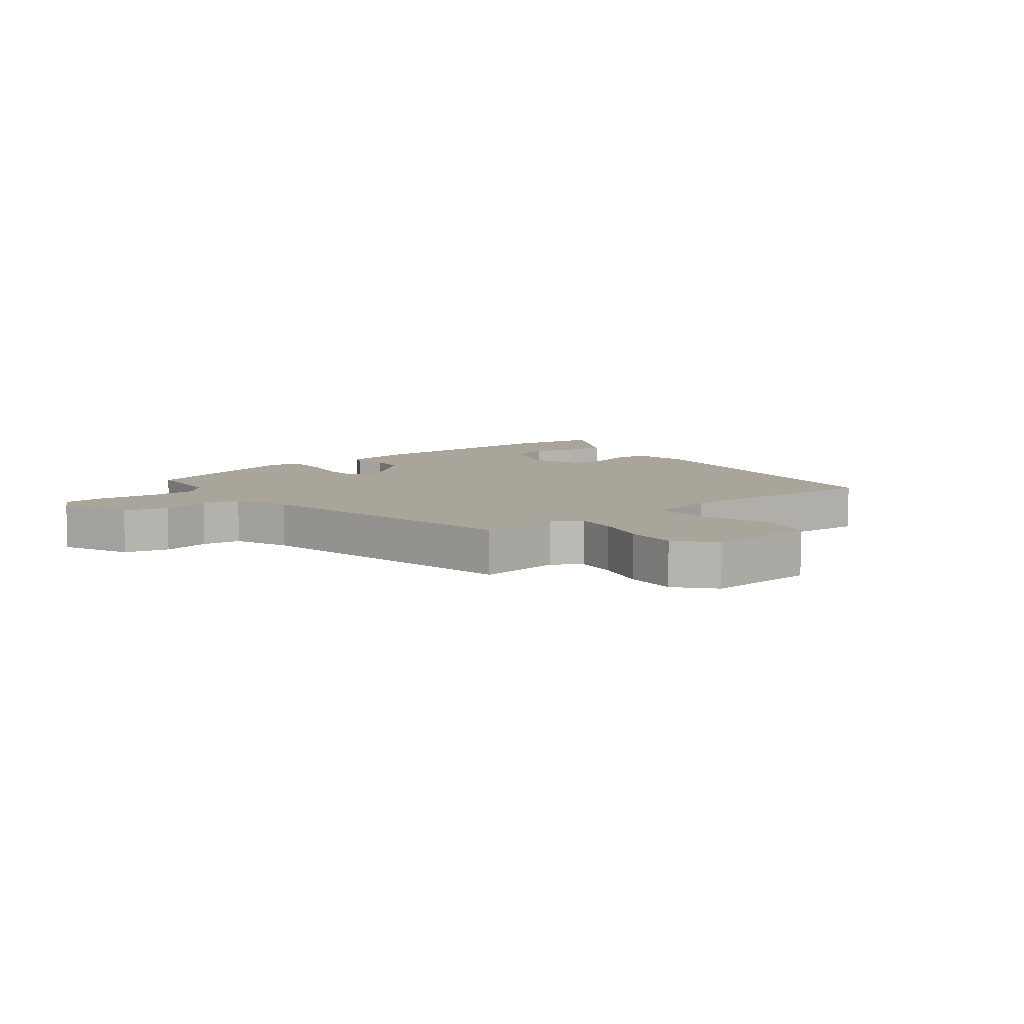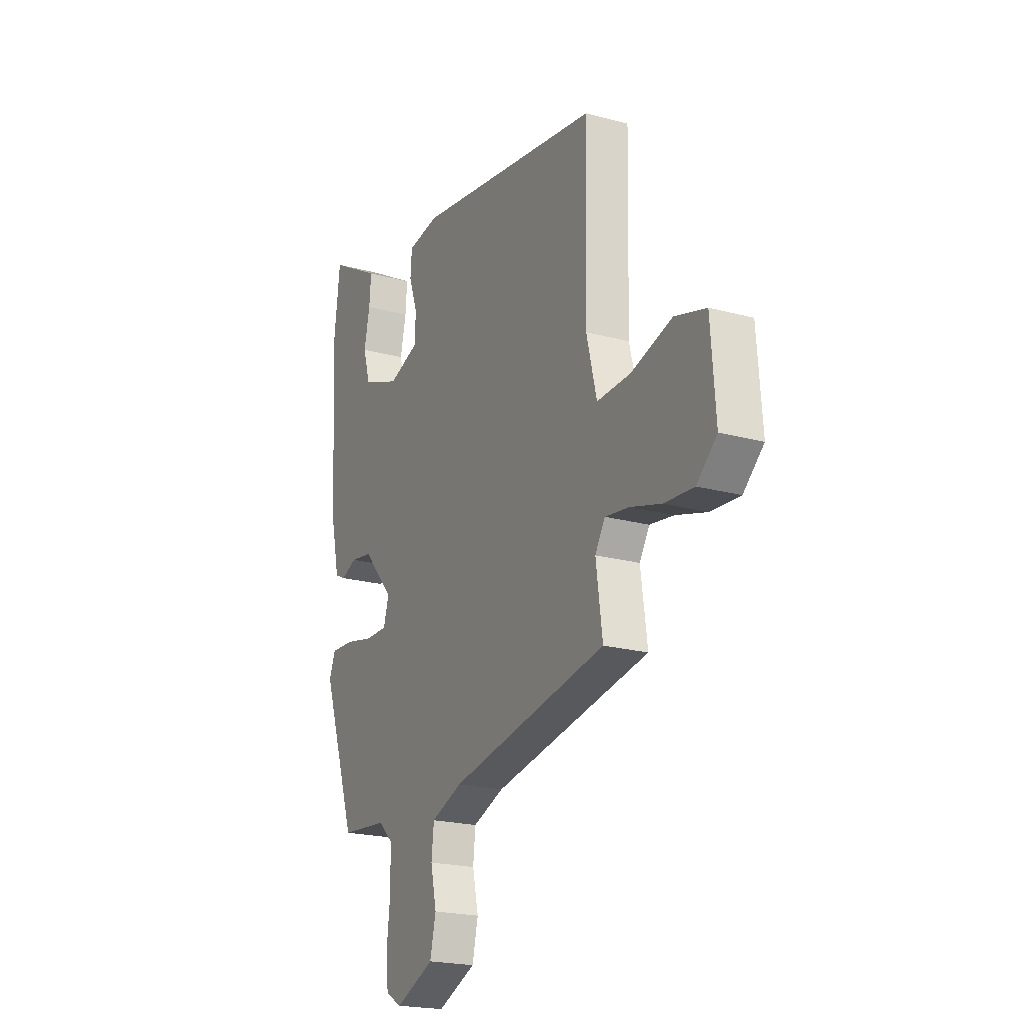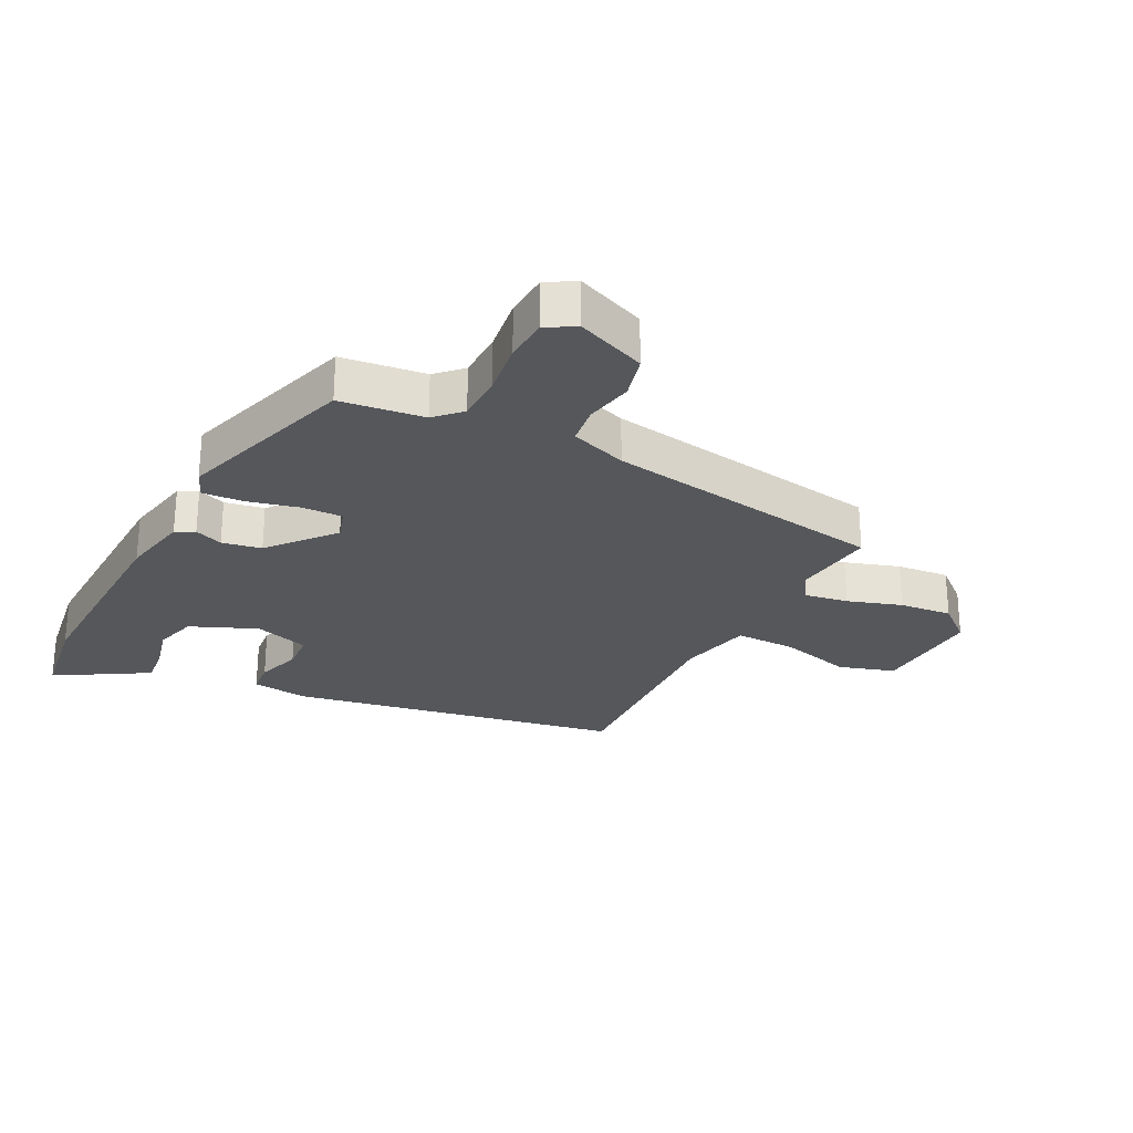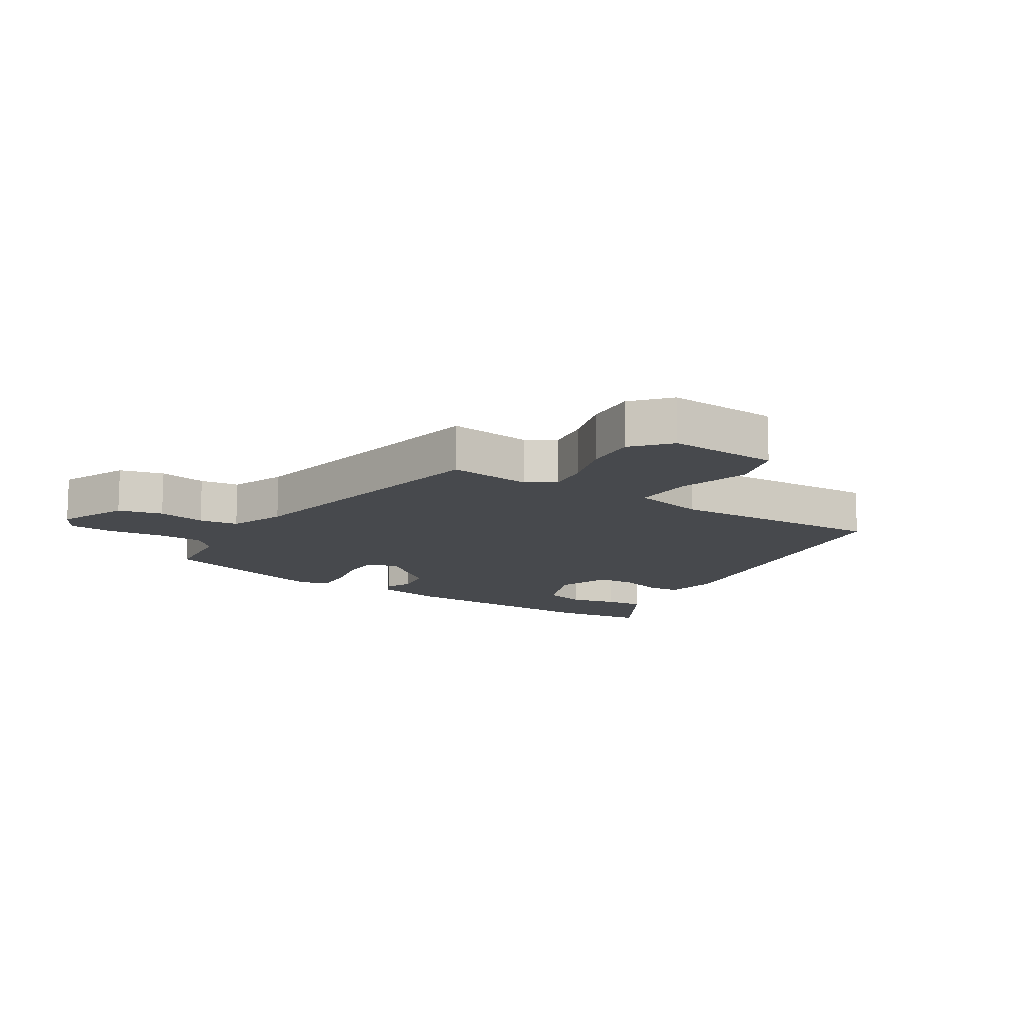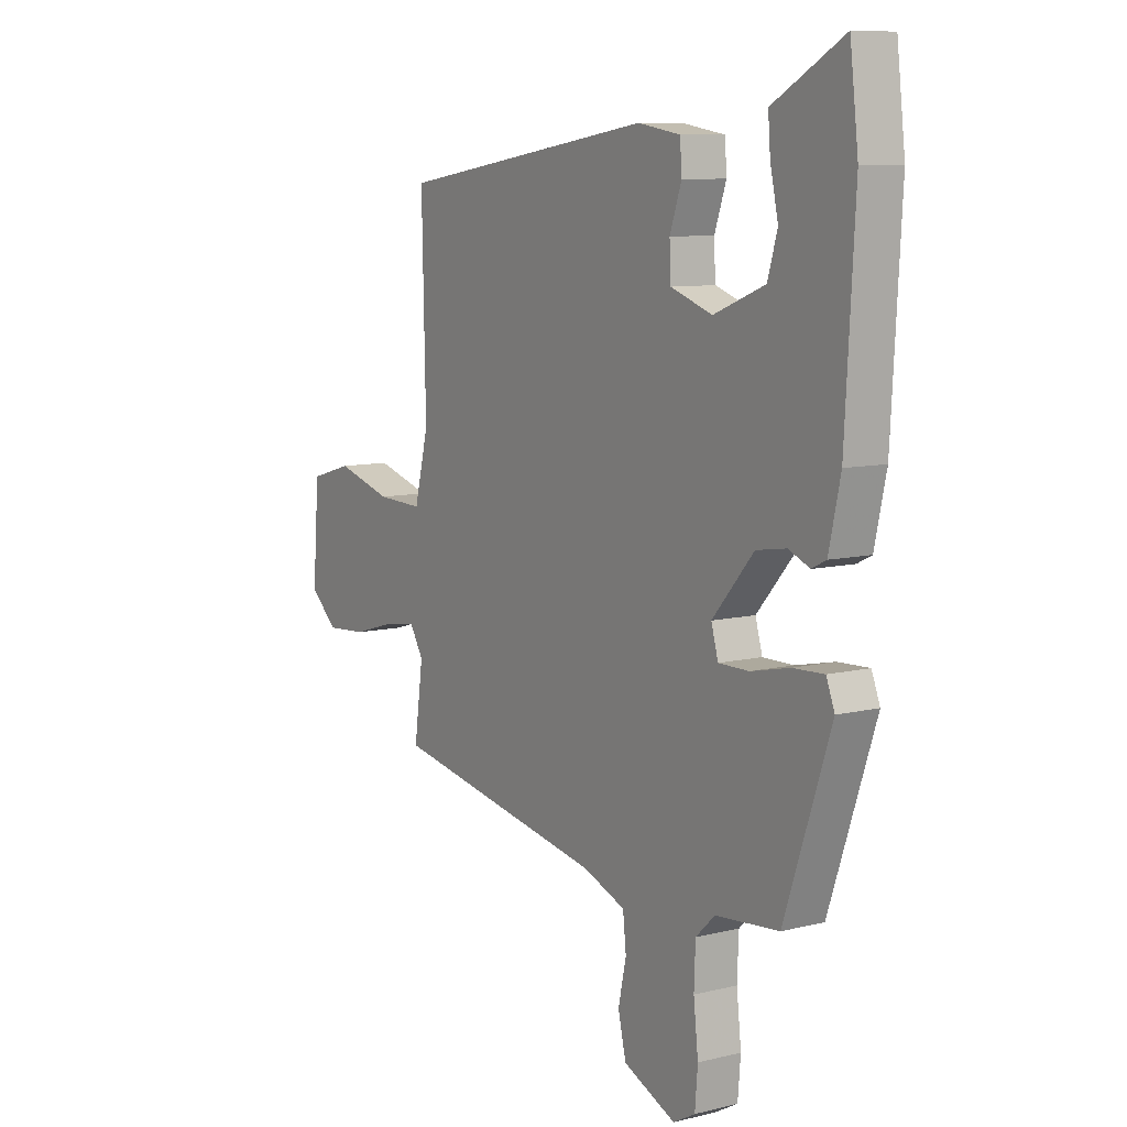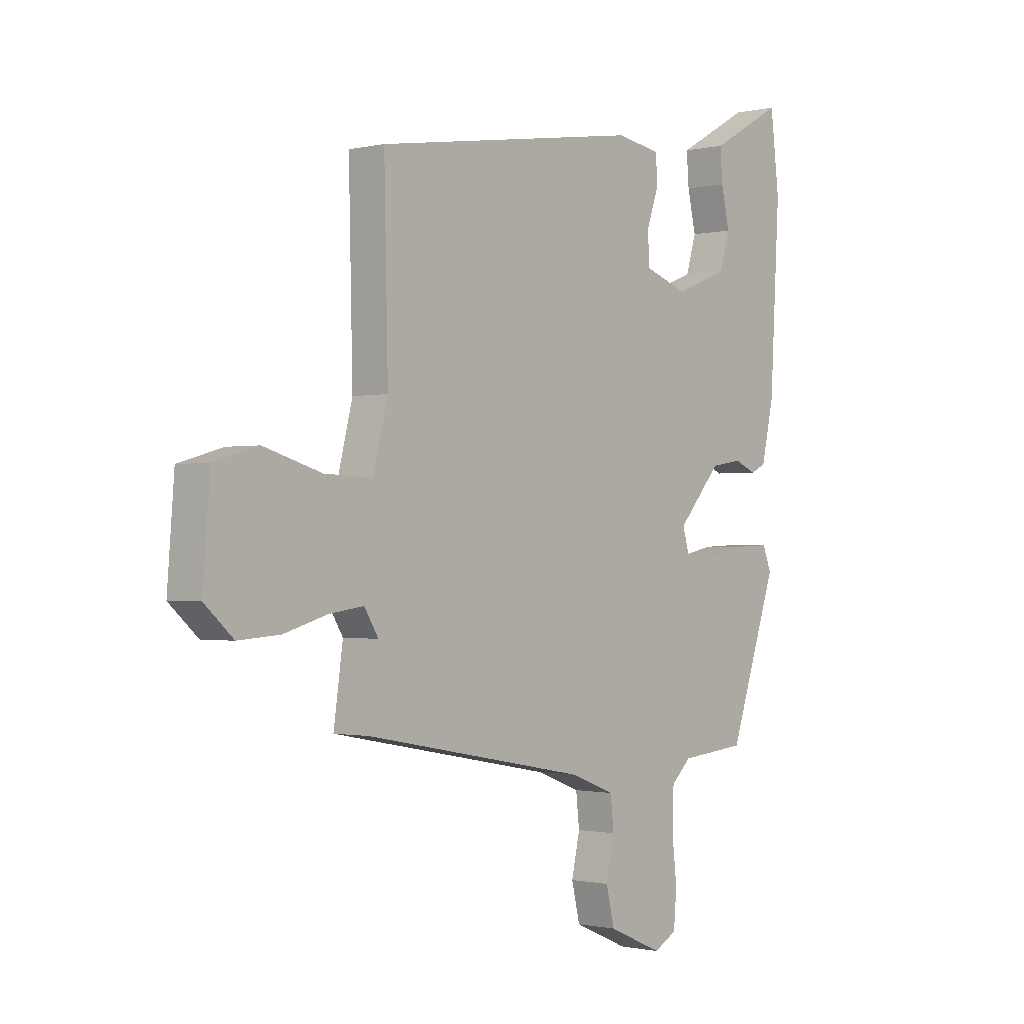
<metadata>
{"format":"obj","ext":"obj","renderer":"f3d","projection":"perspective","resolution":1024,"background":"white","views":[{"elev":7.6,"azim":-128.1,"up":"+Y"},{"elev":-20.9,"azim":-116.2,"up":"+Z"},{"elev":-26.4,"azim":154.3,"up":"+Y"},{"elev":-12.4,"azim":-121.8,"up":"+Y"},{"elev":8.9,"azim":56.6,"up":"+Z"},{"elev":-0.9,"azim":-49.5,"up":"+Z"}]}
</metadata>
<code>
v -0.508 0.07 -0.44
v -0.489 0.07 -0.304
v -0.518 0.07 -0.257
v -0.589 0.07 -0.267
v -0.678 0.07 -0.293
v -0.764 0.07 -0.299
v -0.823 0.07 -0.246
v -0.809 0.07 -0.064
v -0.718 0.07 -0.038
v -0.599 0.07 -0.073
v -0.5 0.07 -0.077
v -0.47 0.07 0.043
v -0.478 0.07 0.398
v 0.069 0.07 0.481
v 0.16 0.07 0.466
v 0.164 0.07 0.411
v 0.139 0.07 0.339
v 0.142 0.07 0.276
v 0.231 0.07 0.245
v 0.34 0.07 0.288
v 0.361 0.07 0.358
v 0.344 0.07 0.434
v 0.339 0.07 0.498
v 0.396 0.07 0.53
v 0.49 0.07 0.583
v 0.508 0.07 0.431
v 0.488 0.07 0.08
v 0.463 0.07 -0.032
v 0.432 0.07 -0.047
v 0.387 0.07 -0.028
v 0.323 0.07 -0.038
v 0.234 0.07 -0.139
v 0.249 0.07 -0.191
v 0.314 0.07 -0.191
v 0.397 0.07 -0.173
v 0.464 0.07 -0.17
v 0.482 0.07 -0.216
v 0.383 0.07 -0.507
v 0.247 0.07 -0.52
v 0.206 0.07 -0.559
v 0.203 0.07 -0.637
v 0.213 0.07 -0.726
v 0.207 0.07 -0.798
v 0.16 0.07 -0.824
v 0.048 0.07 -0.775
v 0.031 0.07 -0.703
v 0.048 0.07 -0.625
v 0.041 0.07 -0.561
v -0.05 0.07 -0.526
v -0.508 0 -0.44
v -0.489 0 -0.304
v -0.518 0 -0.257
v -0.589 0 -0.267
v -0.678 0 -0.293
v -0.764 0 -0.299
v -0.823 0 -0.246
v -0.809 0 -0.064
v -0.718 0 -0.038
v -0.599 0 -0.073
v -0.5 0 -0.077
v -0.47 0 0.043
v -0.478 0 0.398
v 0.069 0 0.481
v 0.16 0 0.466
v 0.164 0 0.411
v 0.139 0 0.339
v 0.142 0 0.276
v 0.231 0 0.245
v 0.34 0 0.288
v 0.361 0 0.358
v 0.344 0 0.434
v 0.339 0 0.498
v 0.396 0 0.53
v 0.49 0 0.583
v 0.508 0 0.431
v 0.488 0 0.08
v 0.463 0 -0.032
v 0.432 0 -0.047
v 0.387 0 -0.028
v 0.323 0 -0.038
v 0.234 0 -0.139
v 0.249 0 -0.191
v 0.314 0 -0.191
v 0.397 0 -0.173
v 0.464 0 -0.17
v 0.482 0 -0.216
v 0.383 0 -0.507
v 0.247 0 -0.52
v 0.206 0 -0.559
v 0.203 0 -0.637
v 0.213 0 -0.726
v 0.207 0 -0.798
v 0.16 0 -0.824
v 0.048 0 -0.775
v 0.031 0 -0.703
v 0.048 0 -0.625
v 0.041 0 -0.561
v -0.05 0 -0.526
f 45 46 47
f 44 45 47
f 43 44 47
f 42 43 47
f 41 42 47
f 40 41 47 48
f 39 40 48 49
f 39 49 1
f 38 39 1
f 37 38 1
f 36 37 1
f 35 36 1
f 34 35 1
f 28 29 30
f 27 28 30
f 26 27 30
f 25 26 30
f 24 25 30
f 24 30 31
f 21 22 23 24
f 21 24 31
f 20 21 31 32
f 15 16 17
f 14 15 17
f 13 14 17
f 12 13 17
f 11 12 17 18
f 8 9 10
f 7 8 10
f 6 7 10
f 5 6 10
f 4 5 10
f 3 4 10 11
f 11 18 19
f 3 11 19
f 2 3 19
f 33 34 1 2
f 32 33 2
f 2 19 20 32
f 96 95 94
f 96 94 93
f 96 93 92
f 96 92 91
f 96 91 90
f 97 96 90 89
f 98 97 89 88
f 50 98 88
f 50 88 87
f 50 87 86
f 50 86 85
f 50 85 84
f 50 84 83
f 79 78 77
f 79 77 76
f 79 76 75
f 79 75 74
f 79 74 73
f 80 79 73
f 73 72 71 70
f 80 73 70
f 81 80 70 69
f 66 65 64
f 66 64 63
f 66 63 62
f 66 62 61
f 67 66 61 60
f 59 58 57
f 59 57 56
f 59 56 55
f 59 55 54
f 59 54 53
f 60 59 53 52
f 68 67 60
f 68 60 52
f 68 52 51
f 51 50 83 82
f 51 82 81
f 81 69 68 51
f 1 50 51 2
f 2 51 52 3
f 3 52 53 4
f 4 53 54 5
f 5 54 55 6
f 6 55 56 7
f 7 56 57 8
f 8 57 58 9
f 9 58 59 10
f 10 59 60 11
f 11 60 61 12
f 12 61 62 13
f 13 62 63 14
f 14 63 64 15
f 15 64 65 16
f 16 65 66 17
f 17 66 67 18
f 18 67 68 19
f 19 68 69 20
f 20 69 70 21
f 21 70 71 22
f 22 71 72 23
f 23 72 73 24
f 24 73 74 25
f 25 74 75 26
f 26 75 76 27
f 27 76 77 28
f 28 77 78 29
f 29 78 79 30
f 30 79 80 31
f 31 80 81 32
f 32 81 82 33
f 33 82 83 34
f 34 83 84 35
f 35 84 85 36
f 36 85 86 37
f 37 86 87 38
f 38 87 88 39
f 39 88 89 40
f 40 89 90 41
f 41 90 91 42
f 42 91 92 43
f 43 92 93 44
f 44 93 94 45
f 45 94 95 46
f 46 95 96 47
f 47 96 97 48
f 48 97 98 49
f 49 98 50 1

</code>
